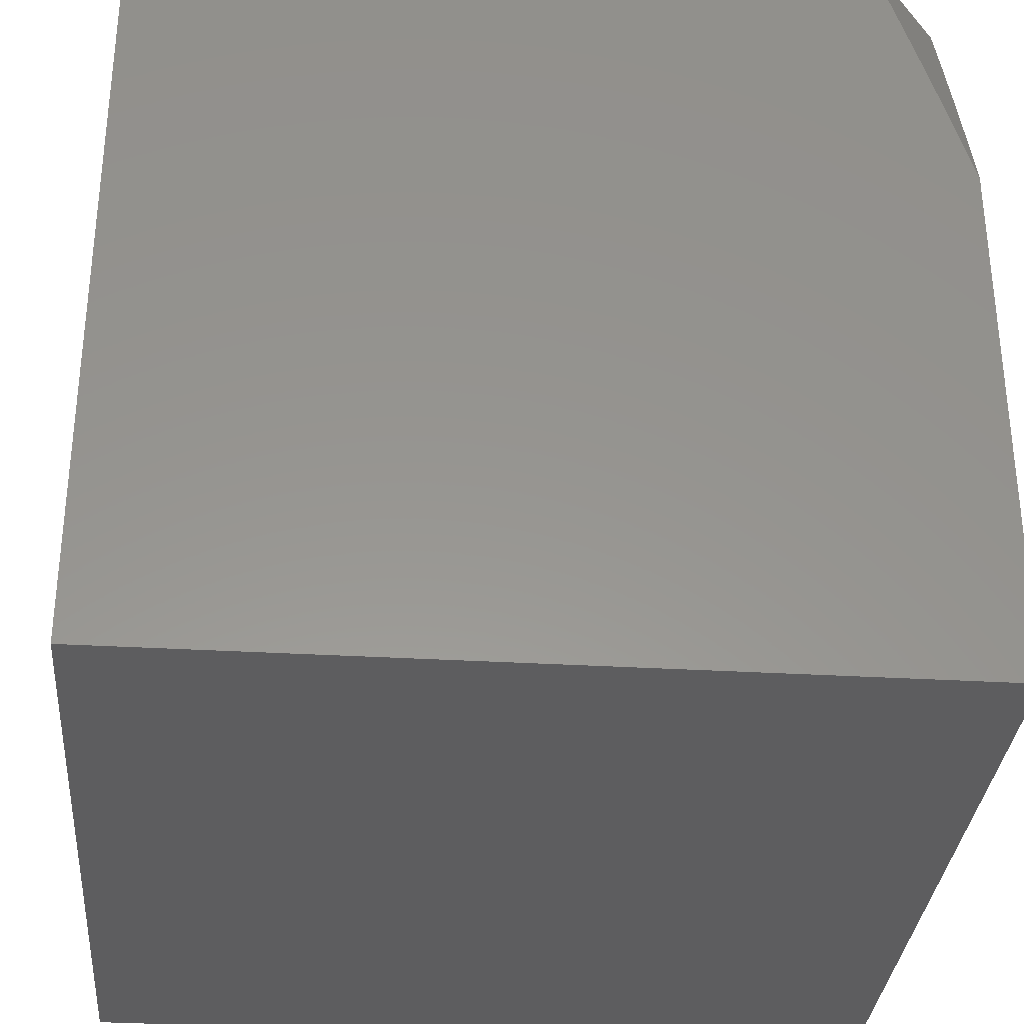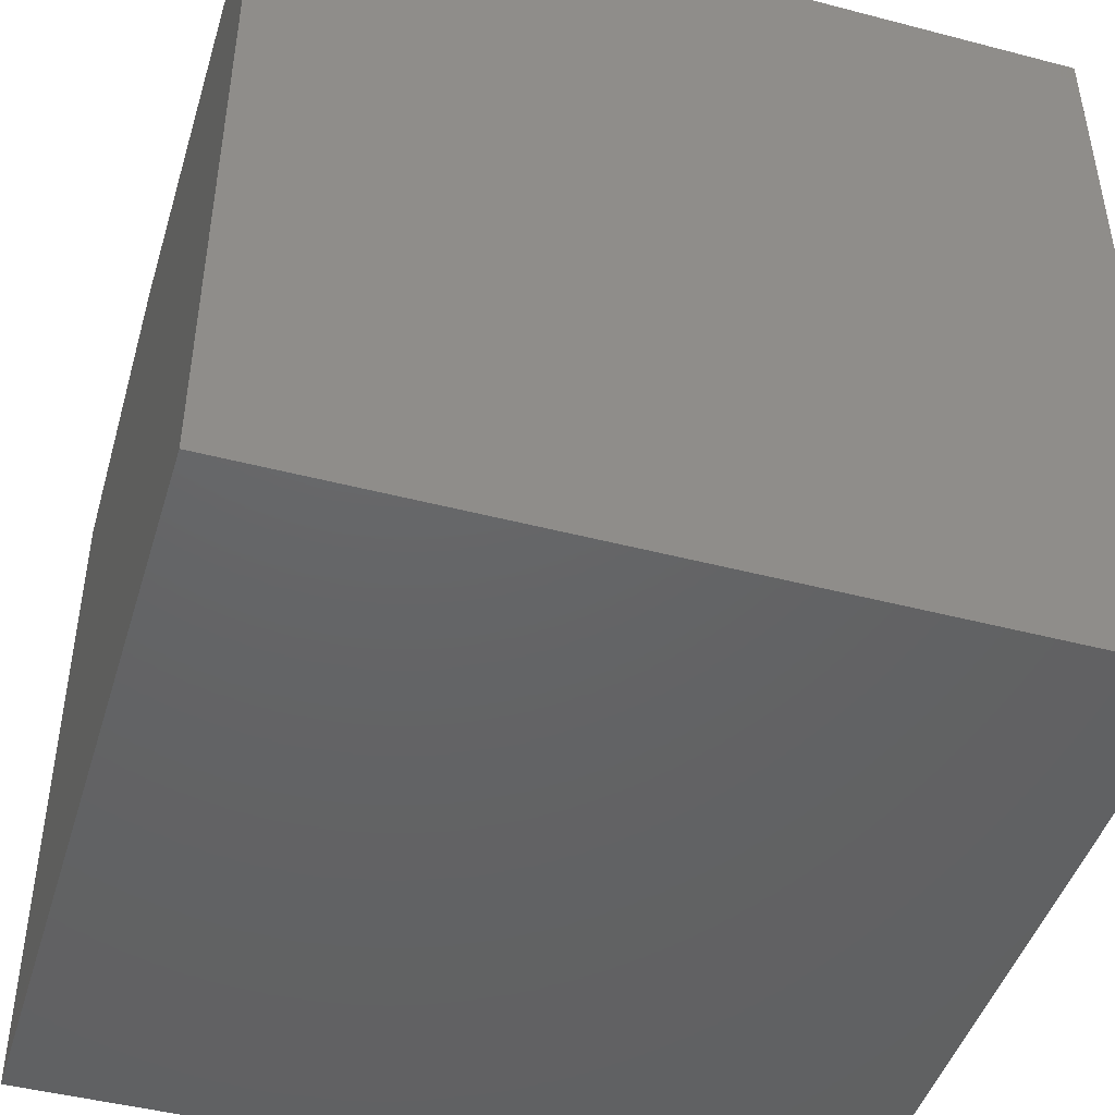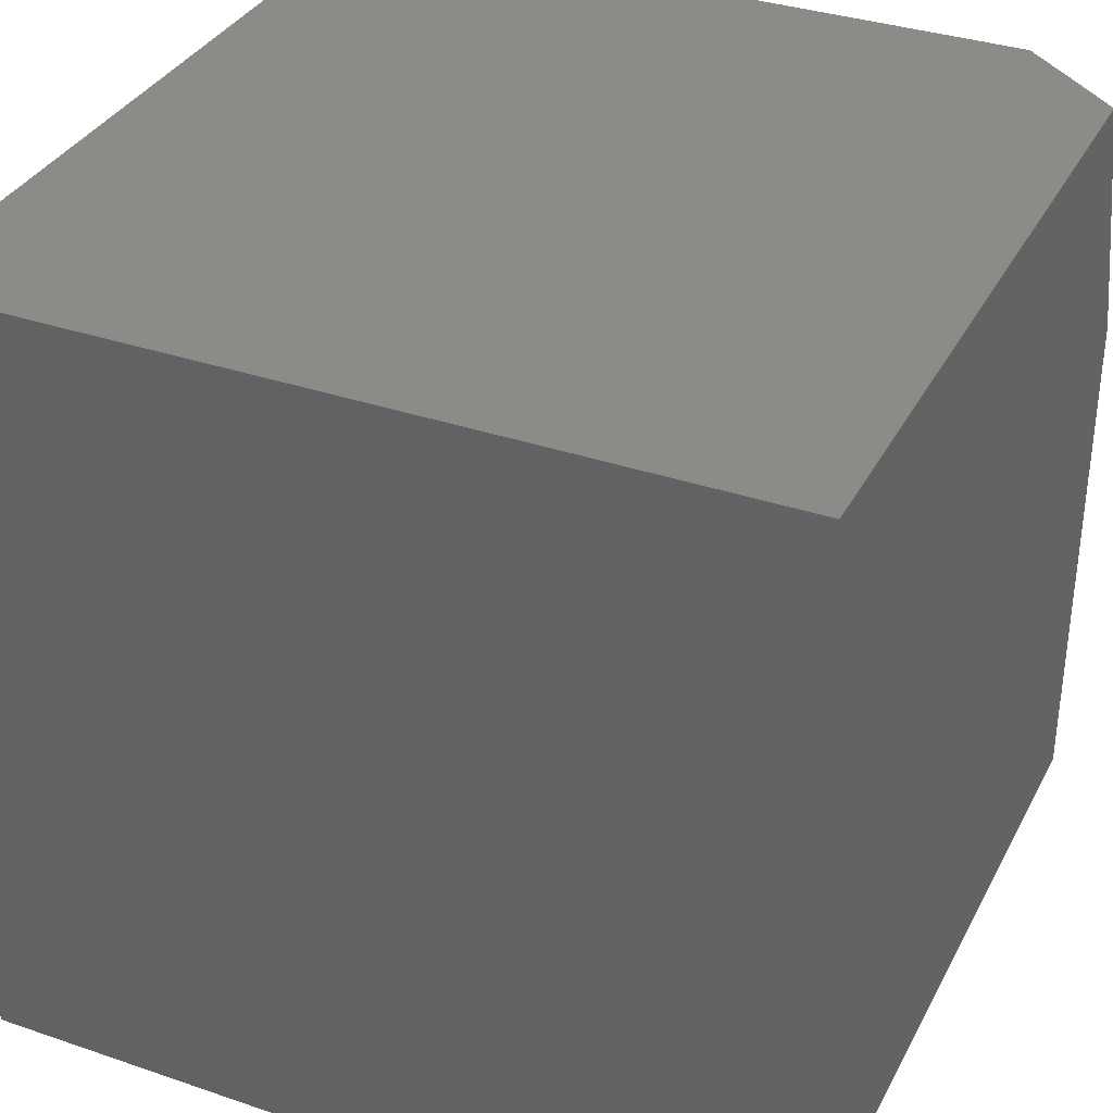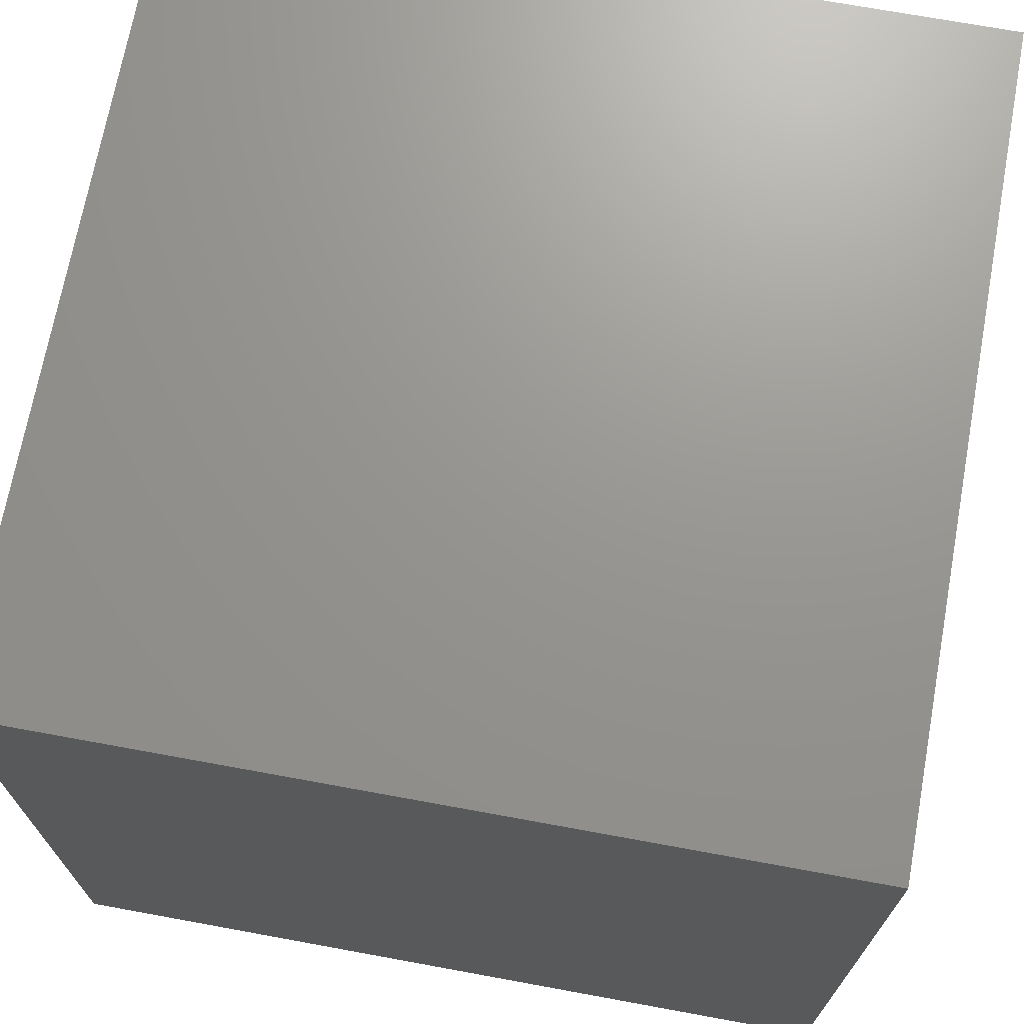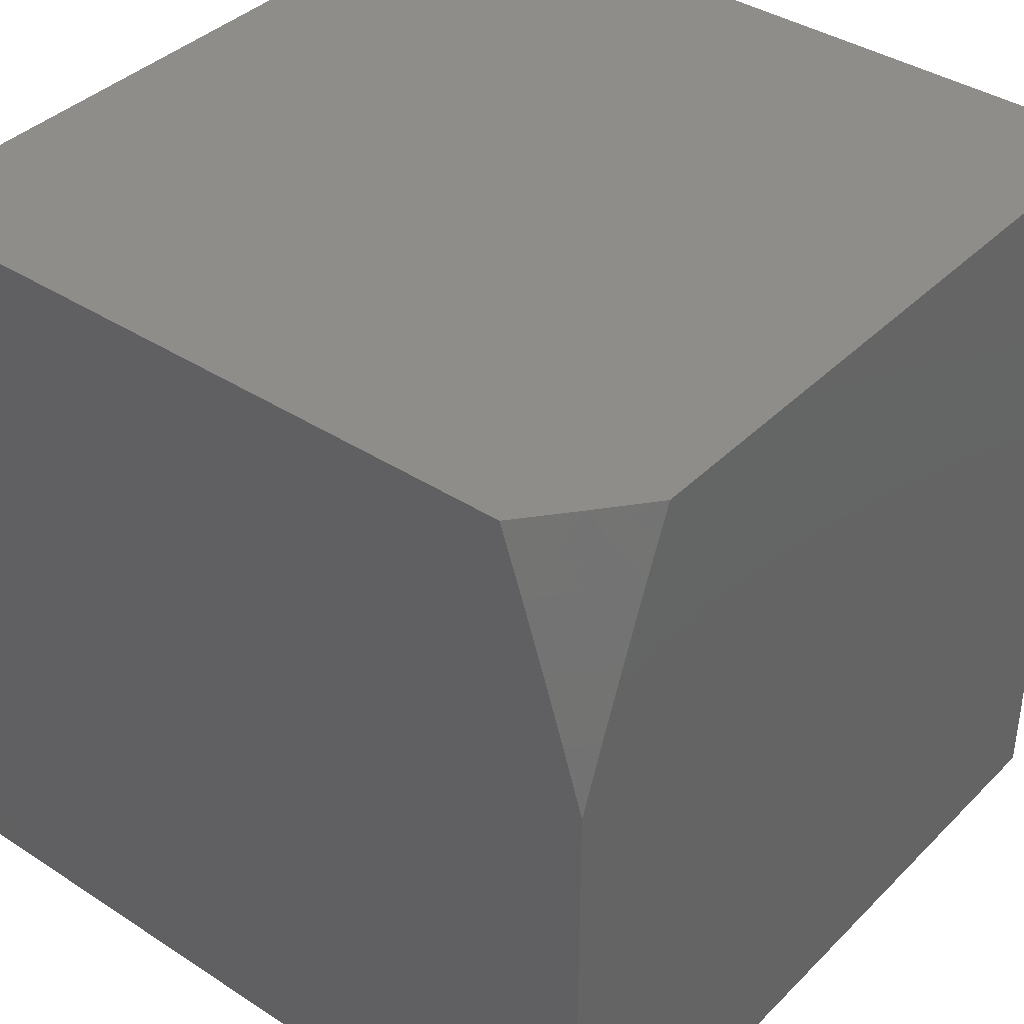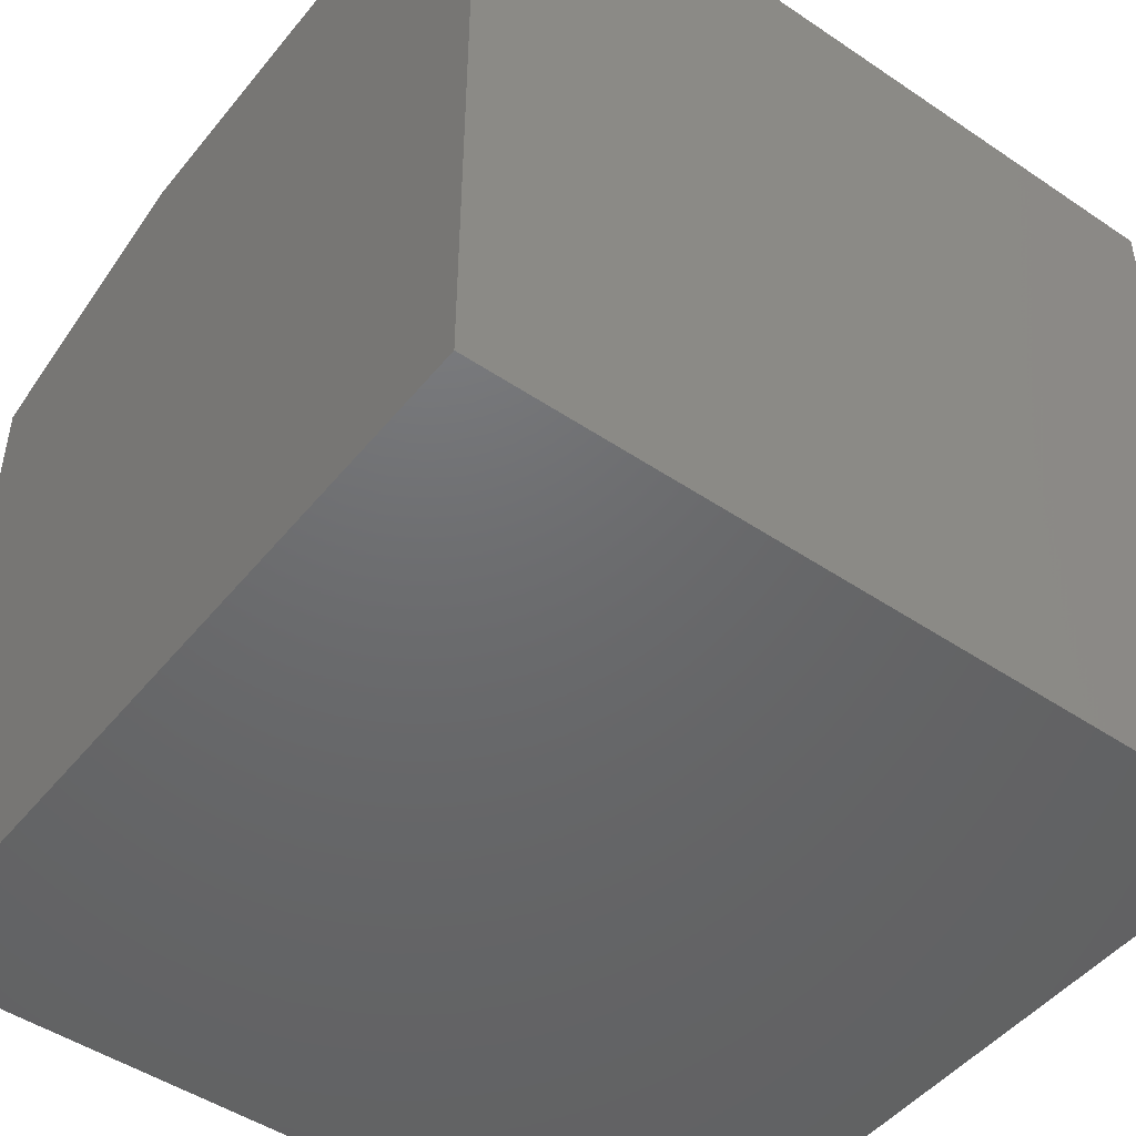
<metadata>
{"format":"stl","ext":"stl","renderer":"f3d","projection":"perspective","resolution":1024,"background":"white","views":[{"elev":-32.6,"azim":85.3,"up":"+Z"},{"elev":-45.7,"azim":163.3,"up":"+Y"},{"elev":34.8,"azim":24.5,"up":"+Z"},{"elev":70.5,"azim":-79.6,"up":"+Z"},{"elev":38.8,"azim":129.2,"up":"+Z"},{"elev":-48.0,"azim":142.9,"up":"+Y"}]}
</metadata>
<code>
# stl→obj: 20 verts, 36 faces
v 6.871 8 3
v 6.936 7.946 3
v 6.905 8 2.916
v 6.95 7.963 2.916
v 6.937 8 2.832
v 6.964 7.978 2.832
v 6.969 8 2.748
v 6.977 7.994 2.747
v 7 8 2.663
v 7 7.974 2.748
v 7 7.948 2.832
v 7 7.92 2.916
v 7 7.892 3
v 7 7 3
v 7 7 2
v 7 8 2
v 6 7 3
v 6 8 3
v 6 7 2
v 6 8 2
f 1 2 3
f 3 2 4
f 3 4 5
f 5 4 6
f 5 6 7
f 7 6 8
f 7 8 9
f 9 8 10
f 10 8 6
f 10 6 11
f 11 6 4
f 11 4 12
f 12 4 2
f 12 2 13
f 10 14 9
f 9 14 15
f 9 15 16
f 10 11 14
f 14 11 12
f 14 12 13
f 13 2 14
f 14 2 17
f 17 2 1
f 17 1 18
f 15 19 16
f 16 19 20
f 17 19 14
f 14 19 15
f 18 20 17
f 17 20 19
f 1 3 18
f 18 3 5
f 18 5 7
f 18 7 20
f 20 7 9
f 20 9 16

</code>
